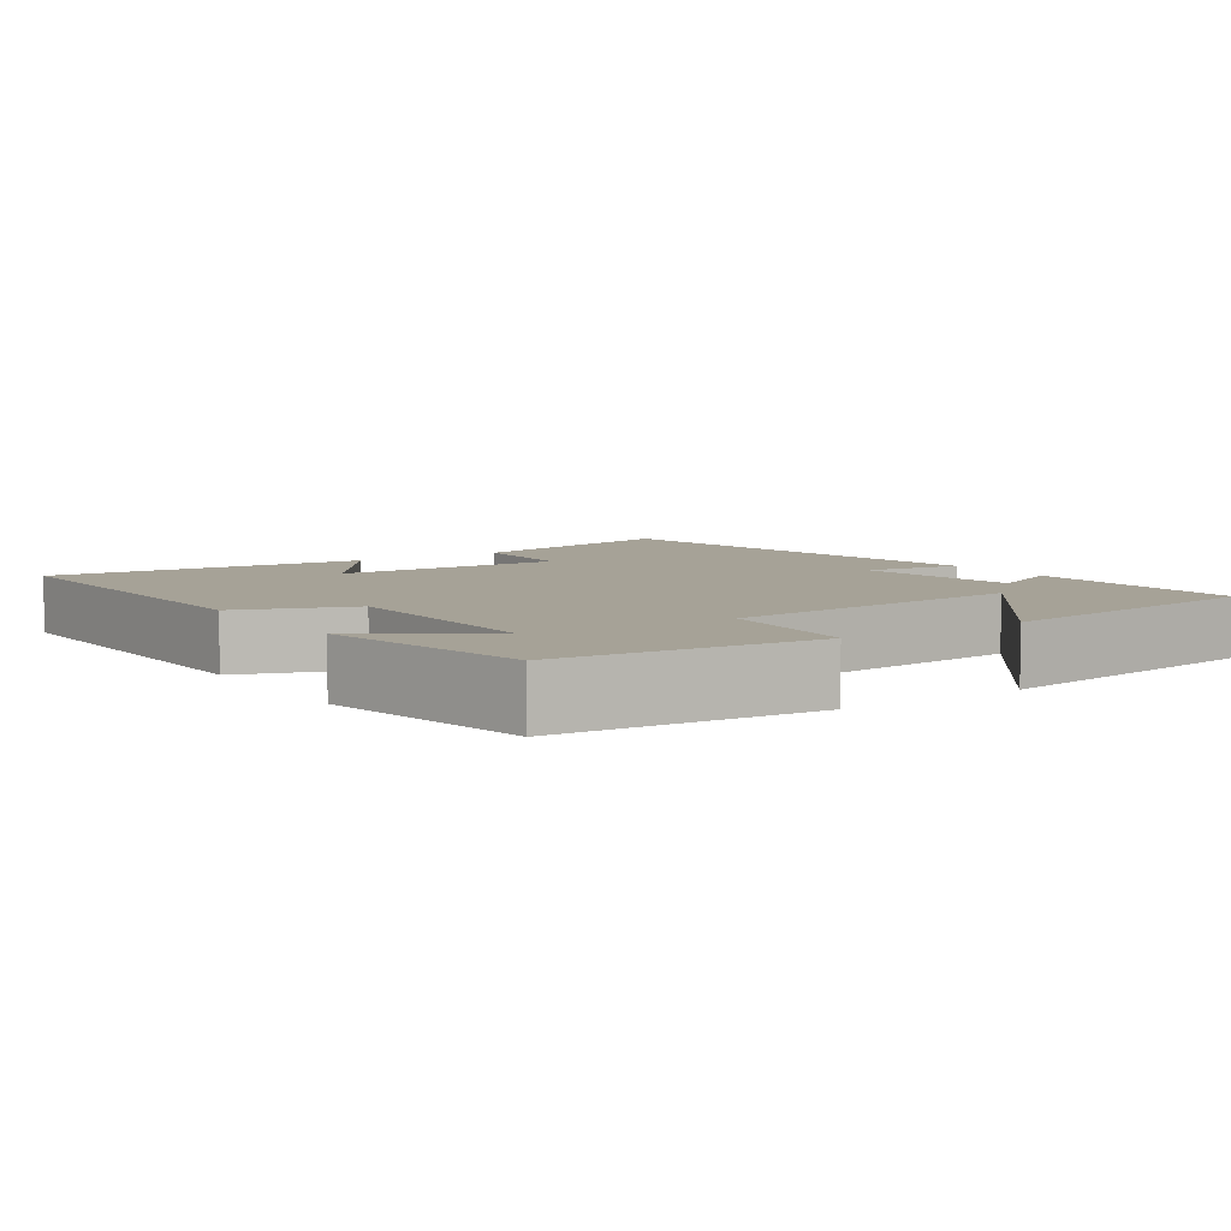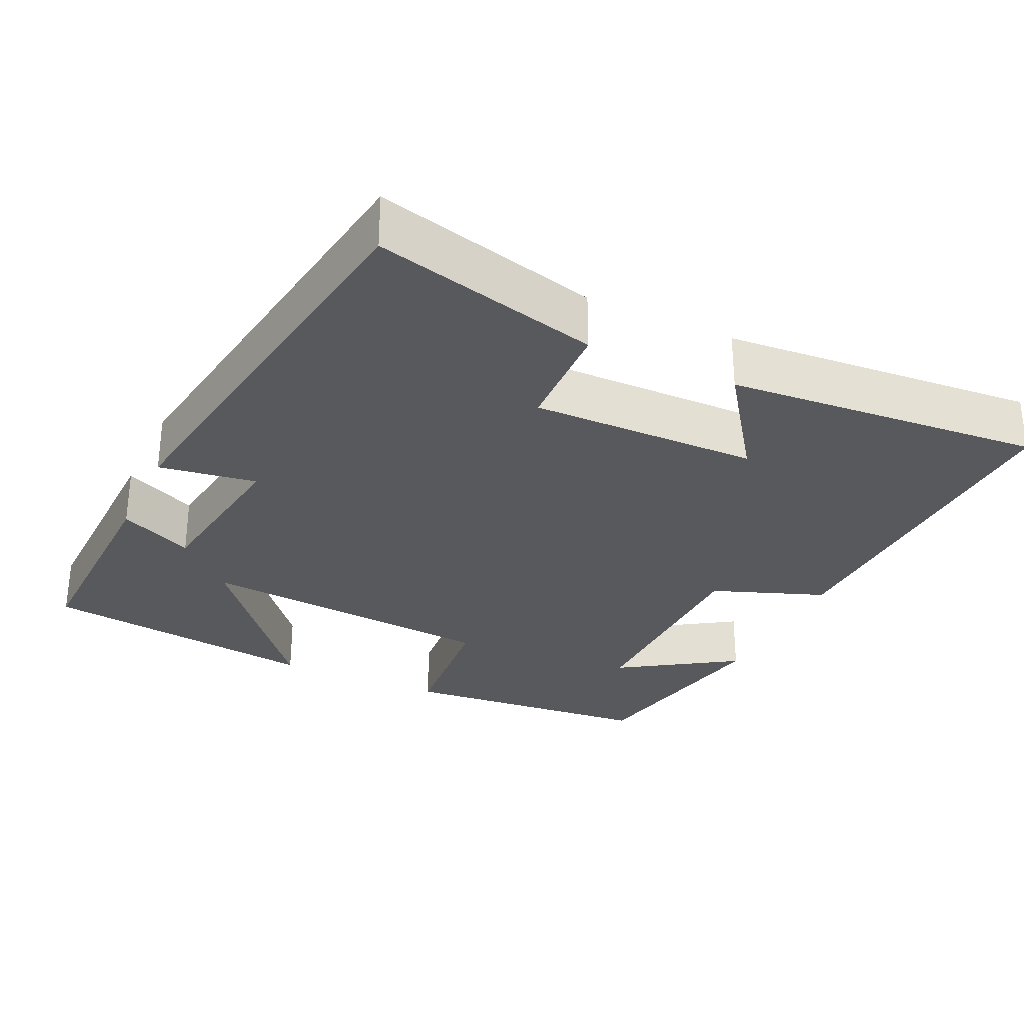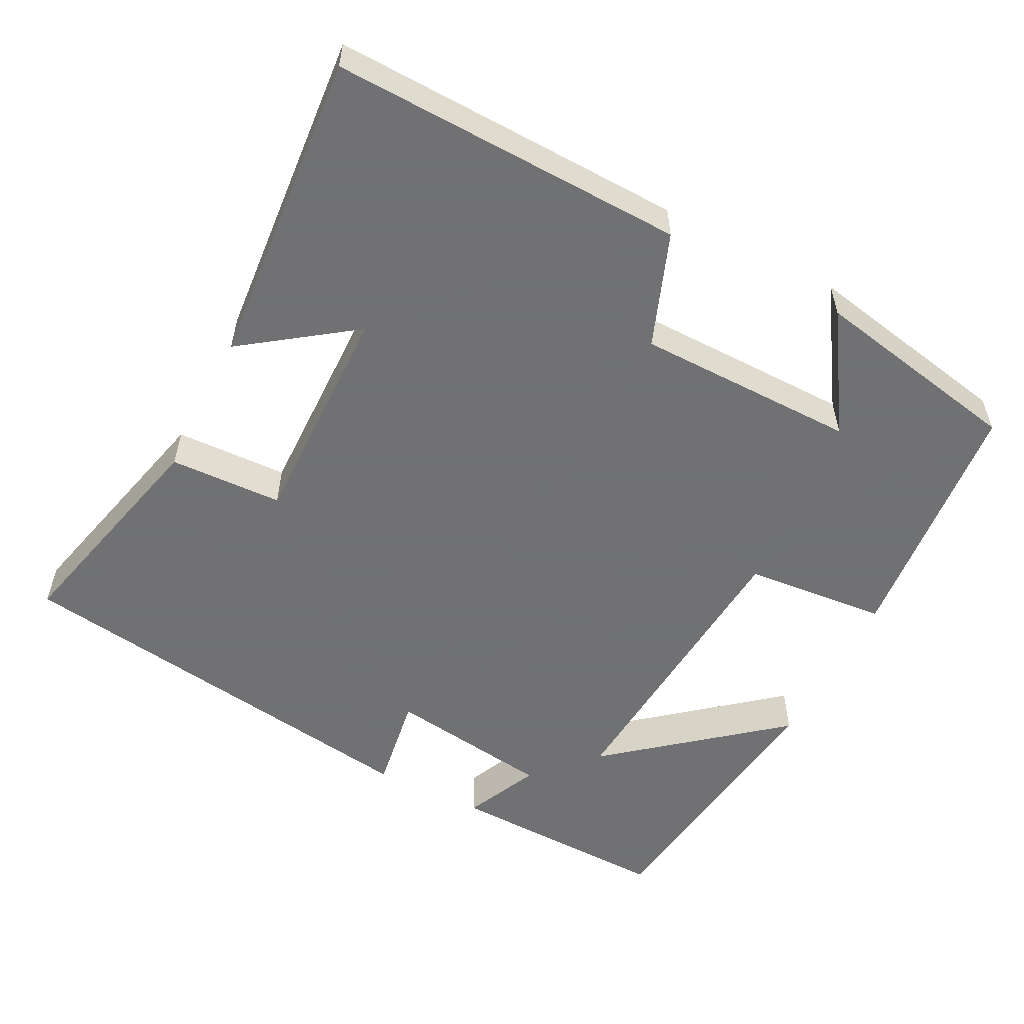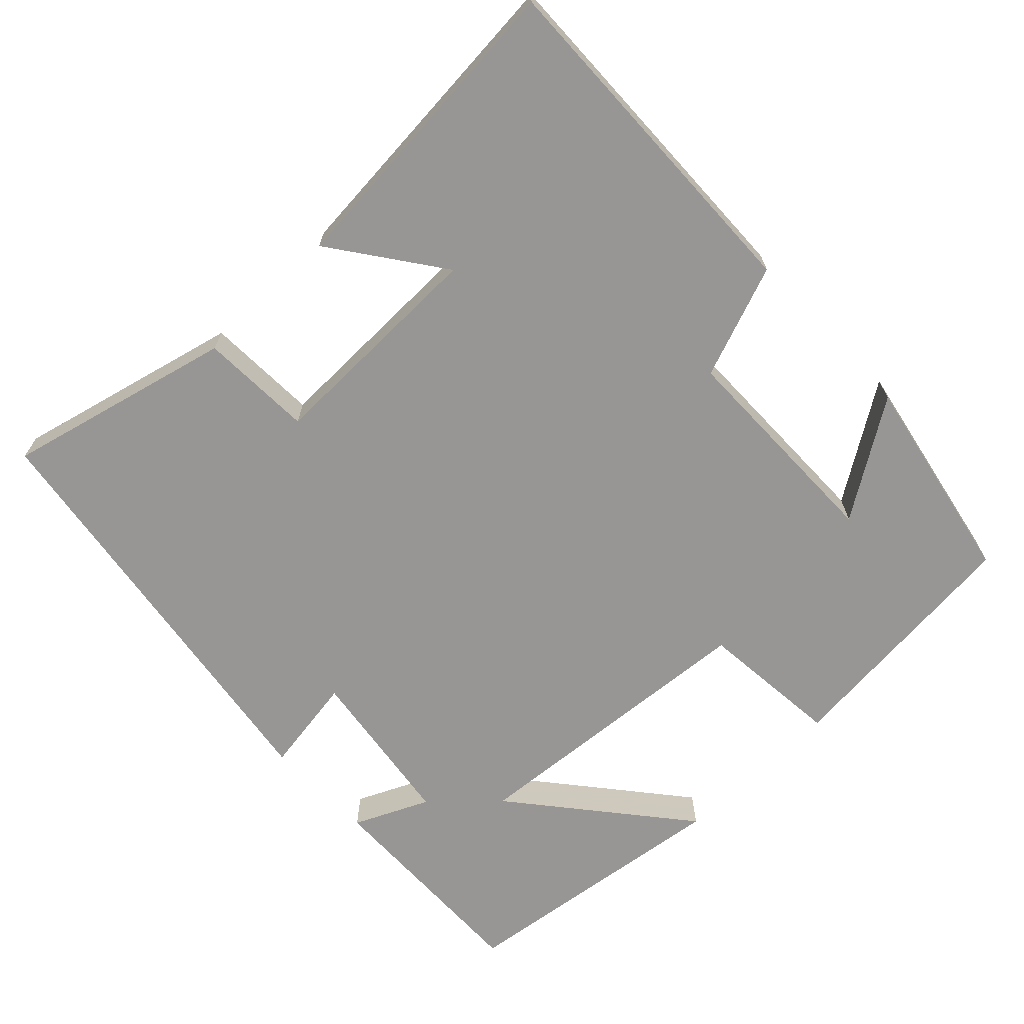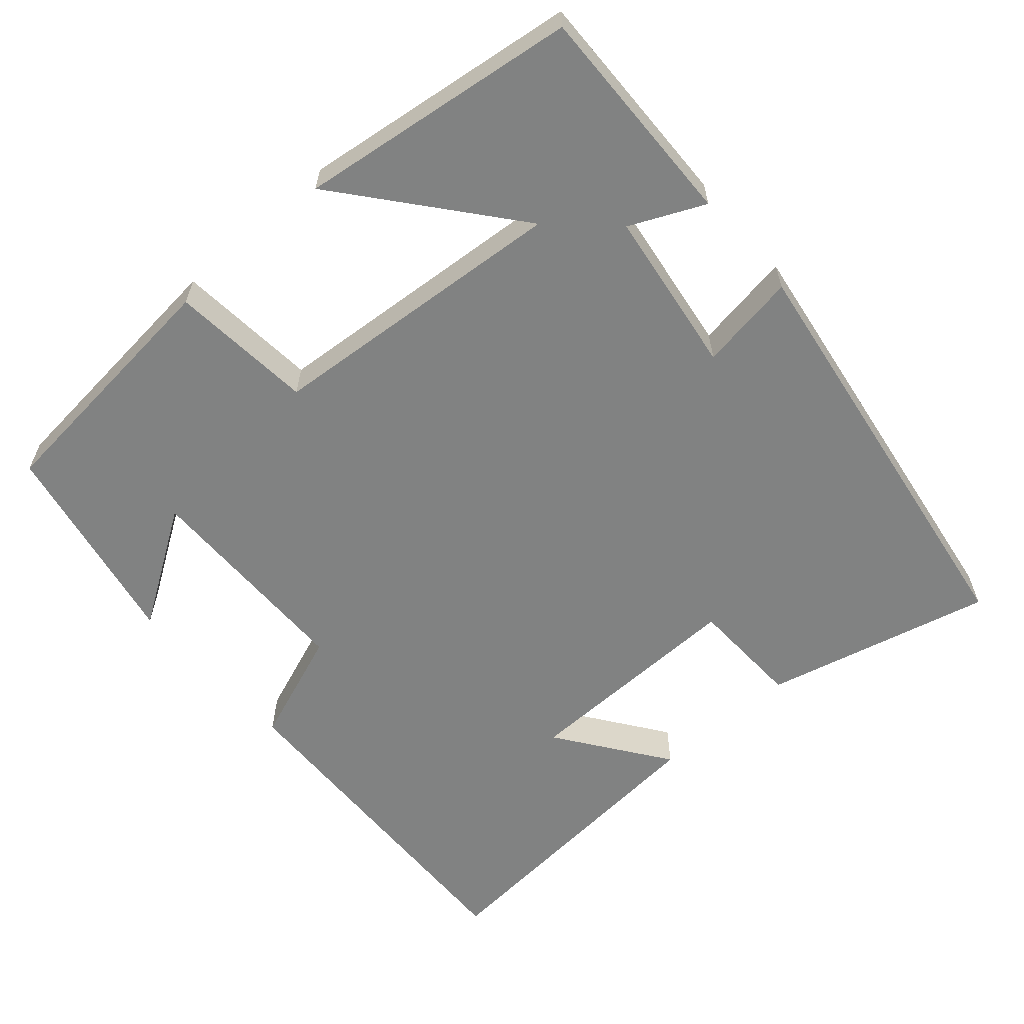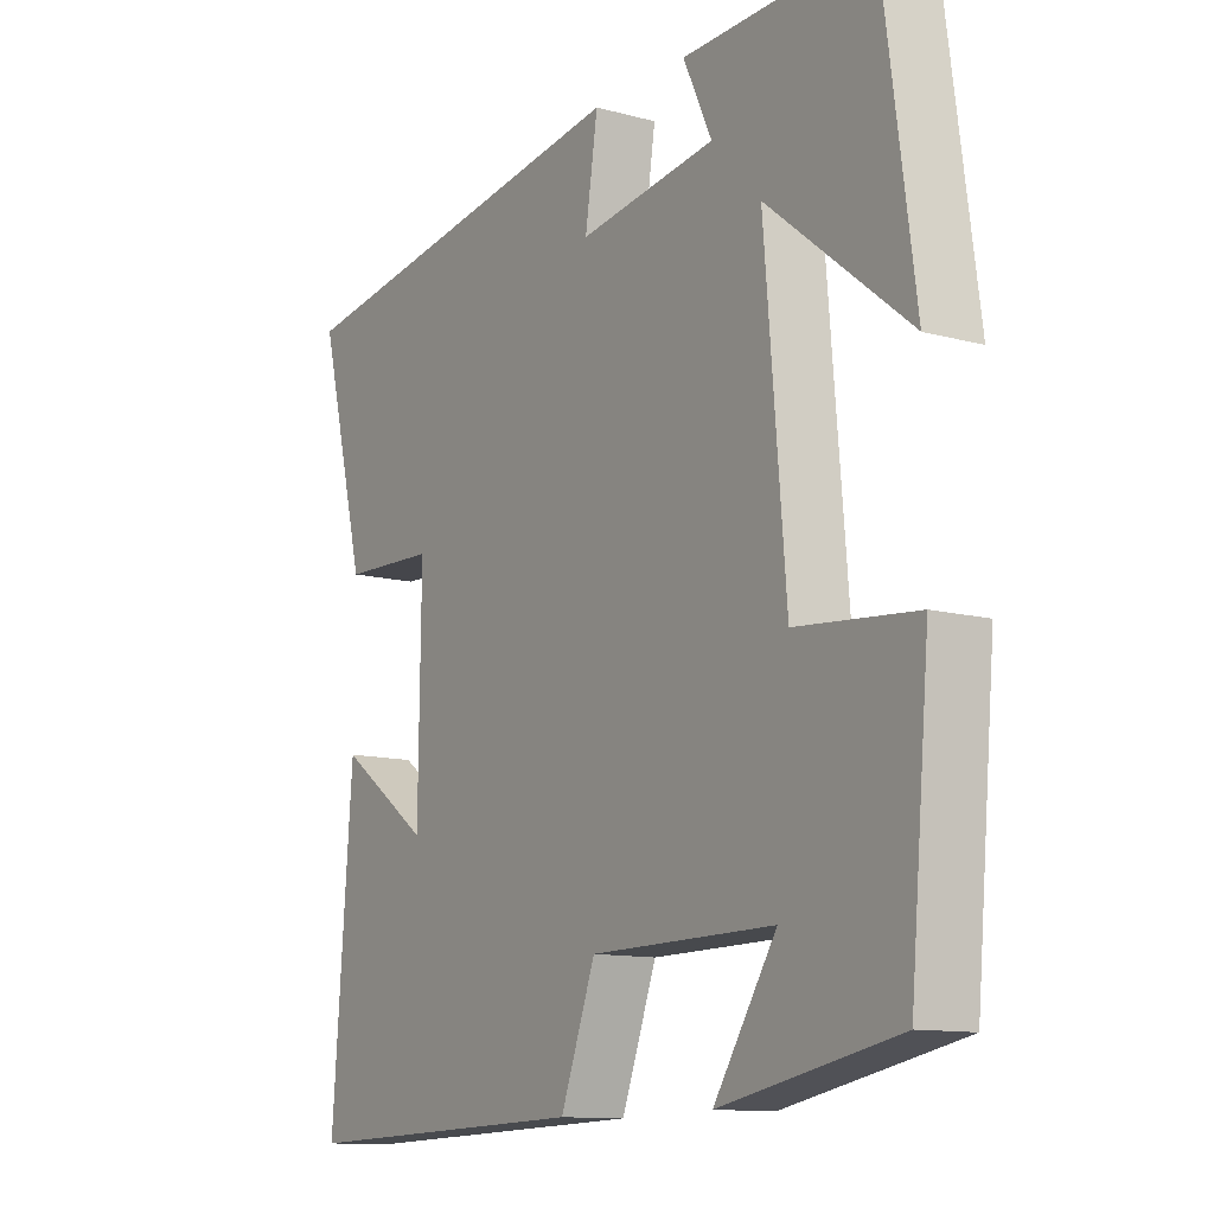
<metadata>
{"format":"obj","ext":"obj","renderer":"f3d","projection":"perspective","resolution":1024,"background":"white","views":[{"elev":6.5,"azim":-124.1,"up":"+Y"},{"elev":-29.8,"azim":65.0,"up":"+Y"},{"elev":-55.3,"azim":153.1,"up":"+Y"},{"elev":-67.9,"azim":134.0,"up":"+Y"},{"elev":-60.6,"azim":-48.6,"up":"+Y"},{"elev":-11.7,"azim":-123.0,"up":"+Z"}]}
</metadata>
<code>
v -0.45 0.07 0.509
v -0.151 0.07 0.5
v -0.197 0.07 0.401
v 0.023 0.07 0.369
v 0.003 0.07 0.5
v 0.576 0.07 0.413
v 0.5 0.07 0.11
v 0.349 0.07 0.105
v 0.353 0.07 -0.199
v 0.5 0.07 -0.094
v 0.533 0.07 -0.516
v 0.063 0.07 -0.5
v 0.007 0.07 -0.349
v -0.287 0.07 -0.345
v -0.187 0.07 -0.5
v -0.469 0.07 -0.444
v -0.5 0.07 -0.103
v -0.309 0.07 -0.086
v -0.275 0.07 0.318
v -0.5 0.07 0.135
v -0.45 0 0.509
v -0.151 0 0.5
v -0.197 0 0.401
v 0.023 0 0.369
v 0.003 0 0.5
v 0.576 0 0.413
v 0.5 0 0.11
v 0.349 0 0.105
v 0.353 0 -0.199
v 0.5 0 -0.094
v 0.533 0 -0.516
v 0.063 0 -0.5
v 0.007 0 -0.349
v -0.287 0 -0.345
v -0.187 0 -0.5
v -0.469 0 -0.444
v -0.5 0 -0.103
v -0.309 0 -0.086
v -0.275 0 0.318
v -0.5 0 0.135
f 1 2 3
f 20 1 3
f 19 20 3
f 18 19 3 4
f 16 17 18
f 16 18 4
f 14 15 16
f 14 16 4
f 13 14 4
f 12 13 4
f 9 10 11 12
f 8 9 12 4
f 6 7 8
f 5 6 8
f 4 5 8
f 23 22 21
f 23 21 40
f 23 40 39
f 24 23 39 38
f 38 37 36
f 24 38 36
f 36 35 34
f 24 36 34
f 24 34 33
f 24 33 32
f 32 31 30 29
f 24 32 29 28
f 28 27 26
f 28 26 25
f 28 25 24
f 1 21 22 2
f 2 22 23 3
f 3 23 24 4
f 4 24 25 5
f 5 25 26 6
f 6 26 27 7
f 7 27 28 8
f 8 28 29 9
f 9 29 30 10
f 10 30 31 11
f 11 31 32 12
f 12 32 33 13
f 13 33 34 14
f 14 34 35 15
f 15 35 36 16
f 16 36 37 17
f 17 37 38 18
f 18 38 39 19
f 19 39 40 20
f 20 40 21 1

</code>
